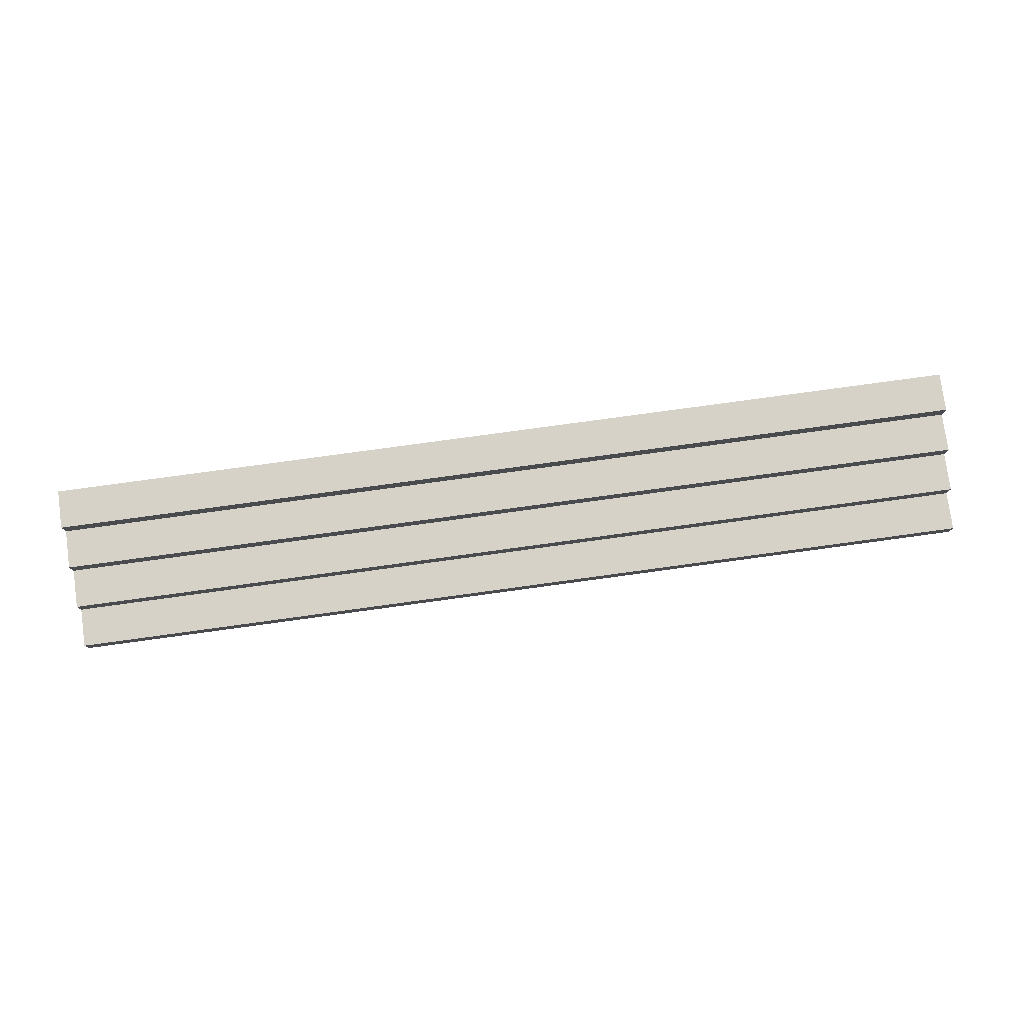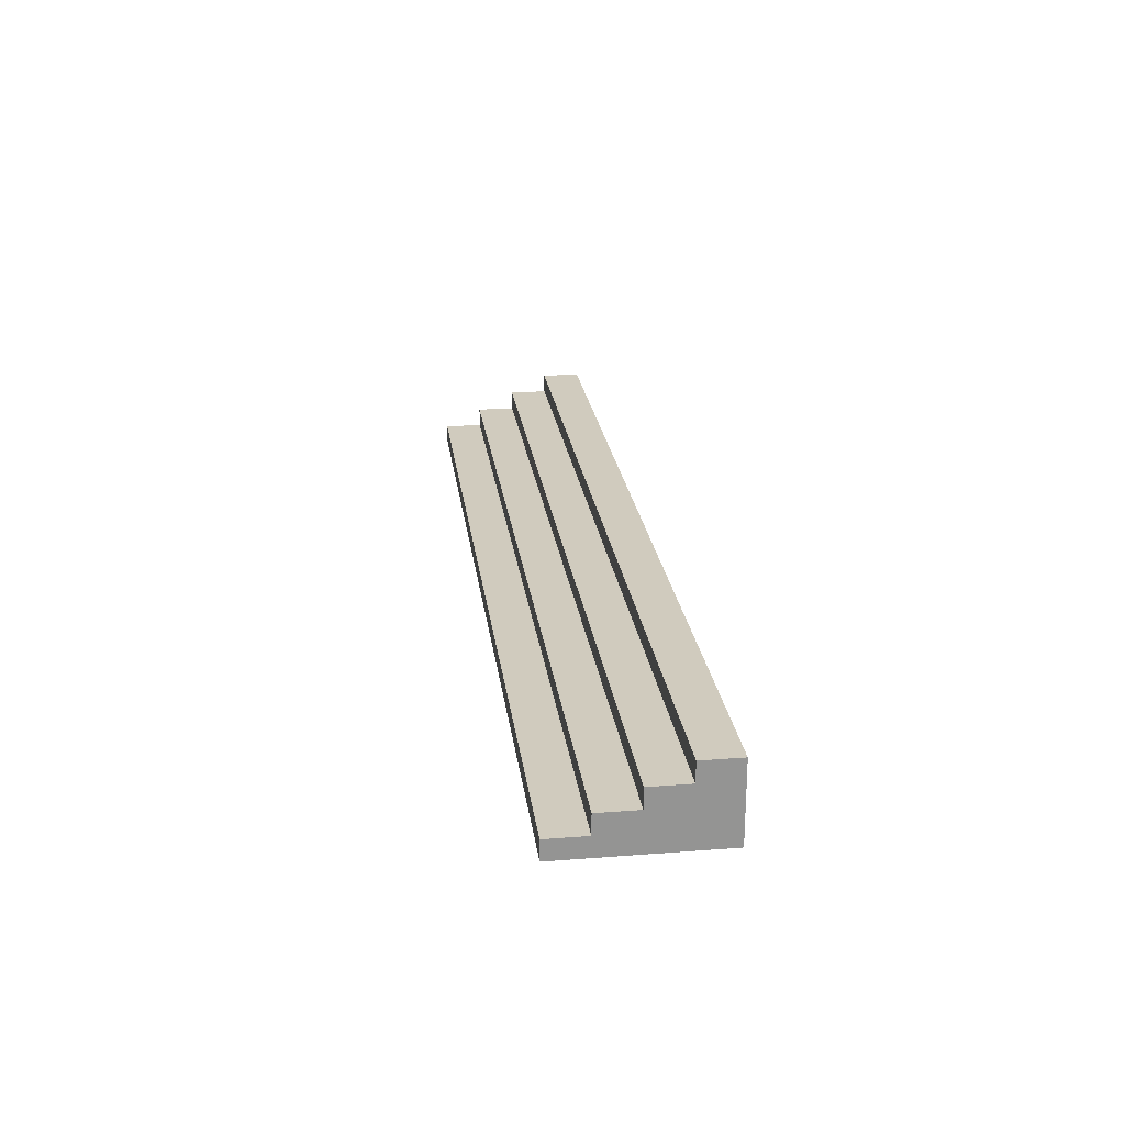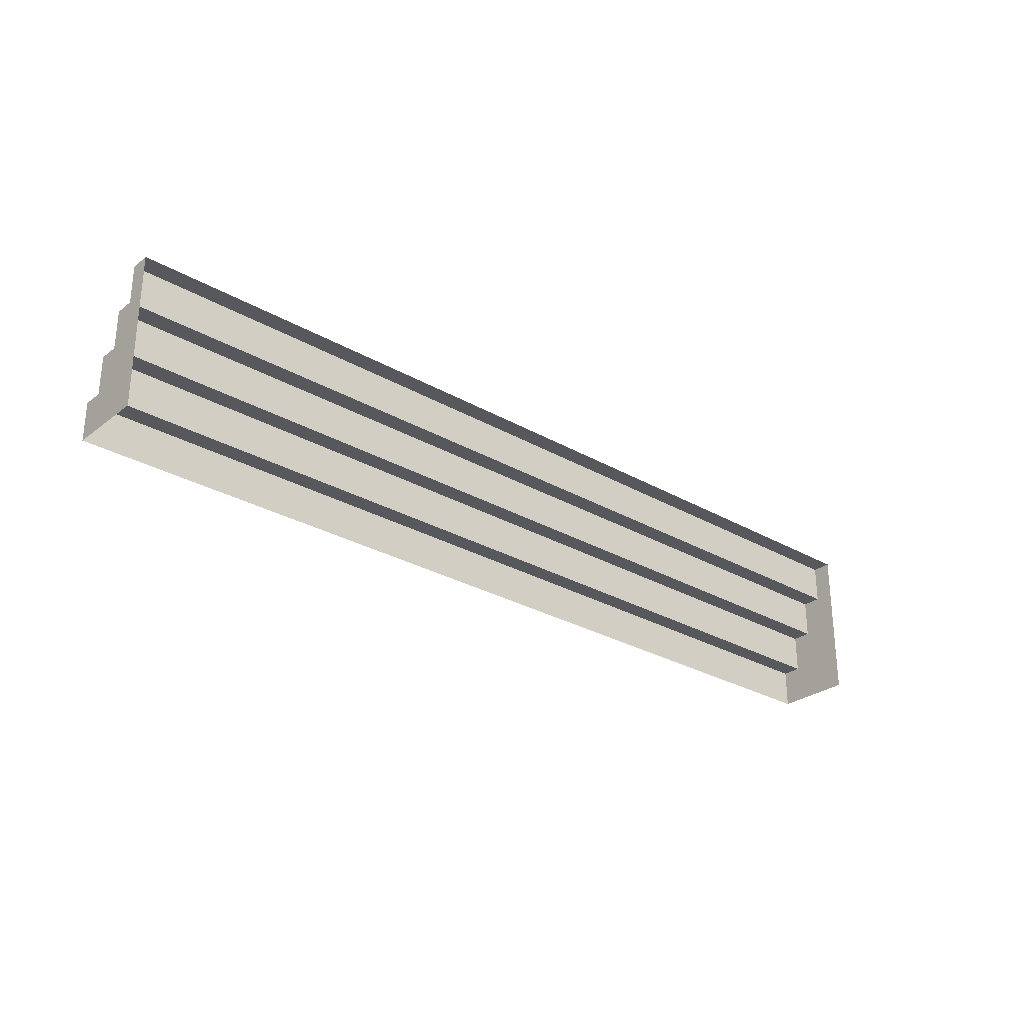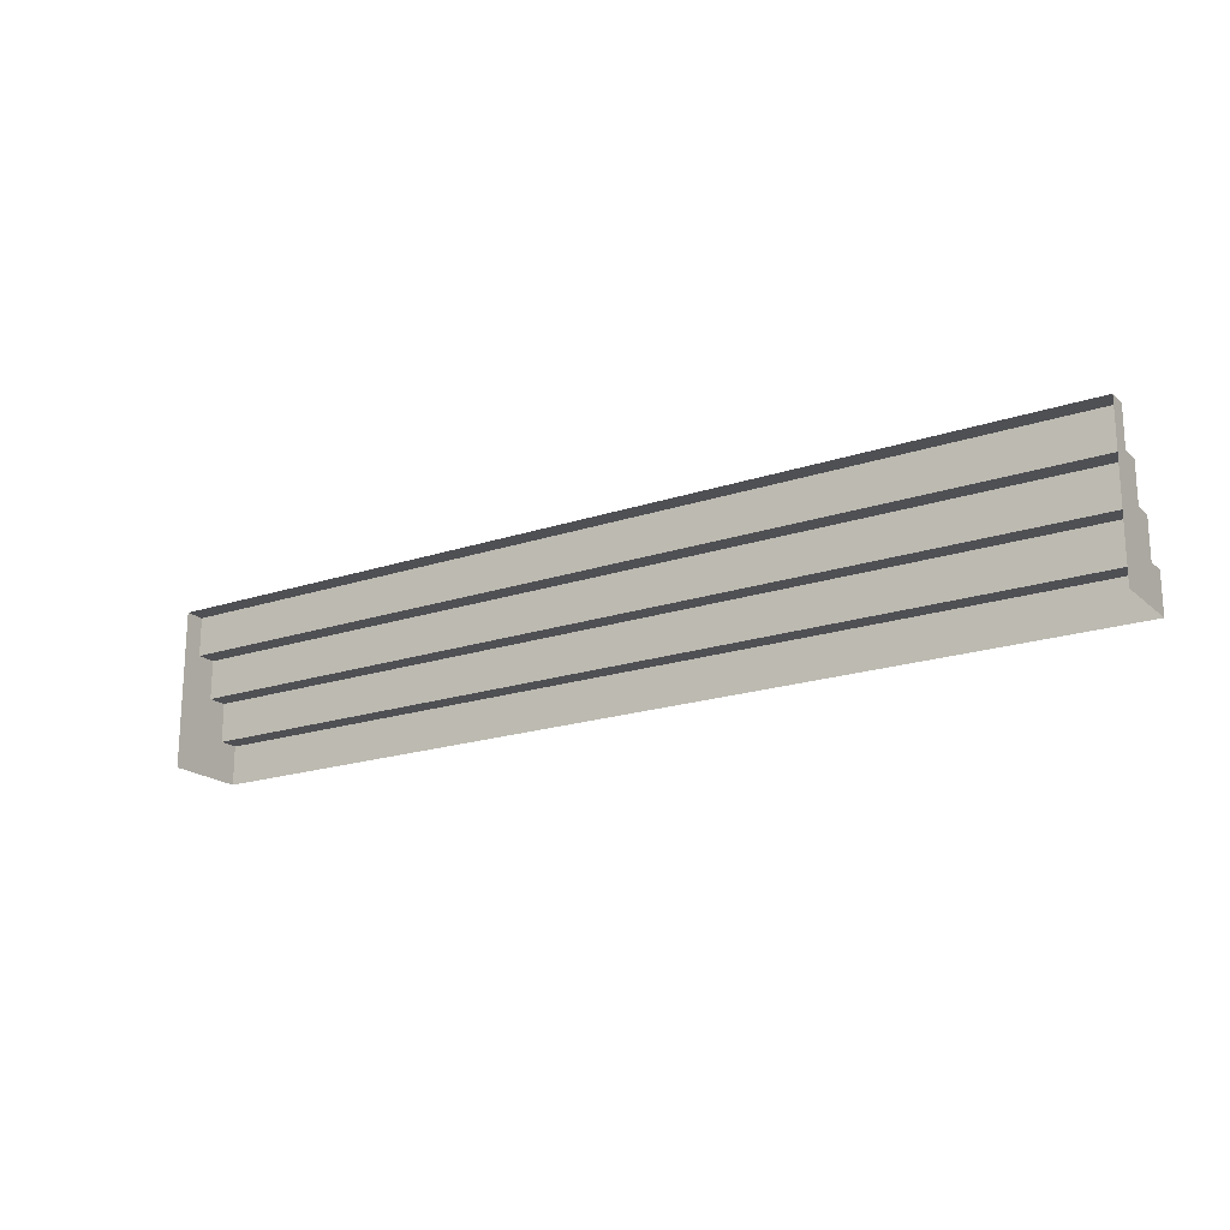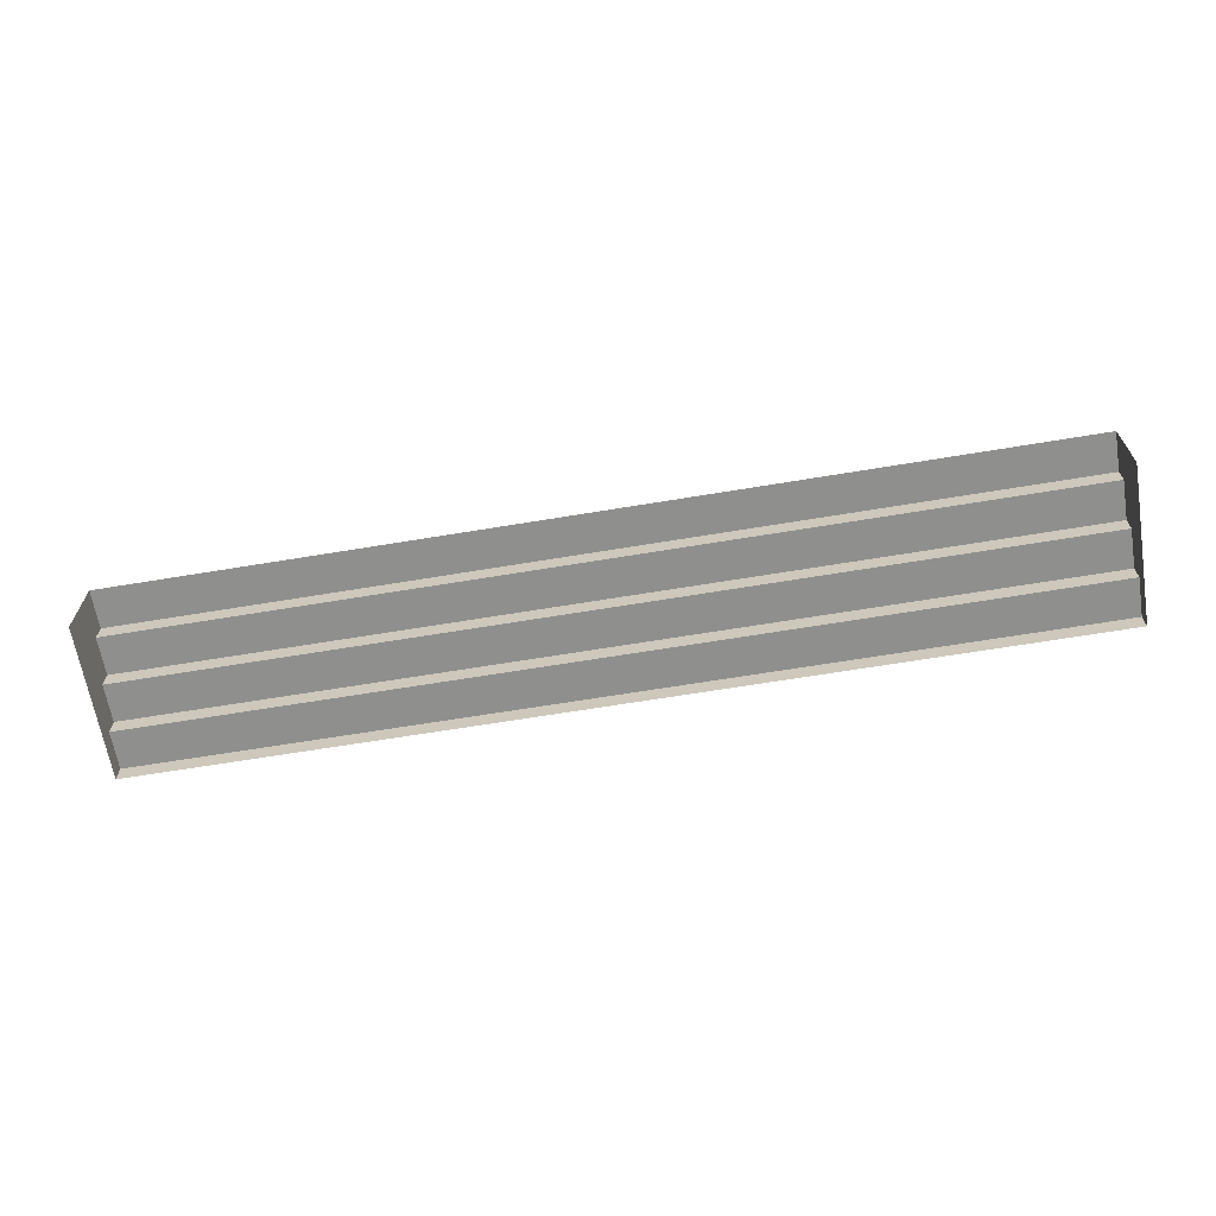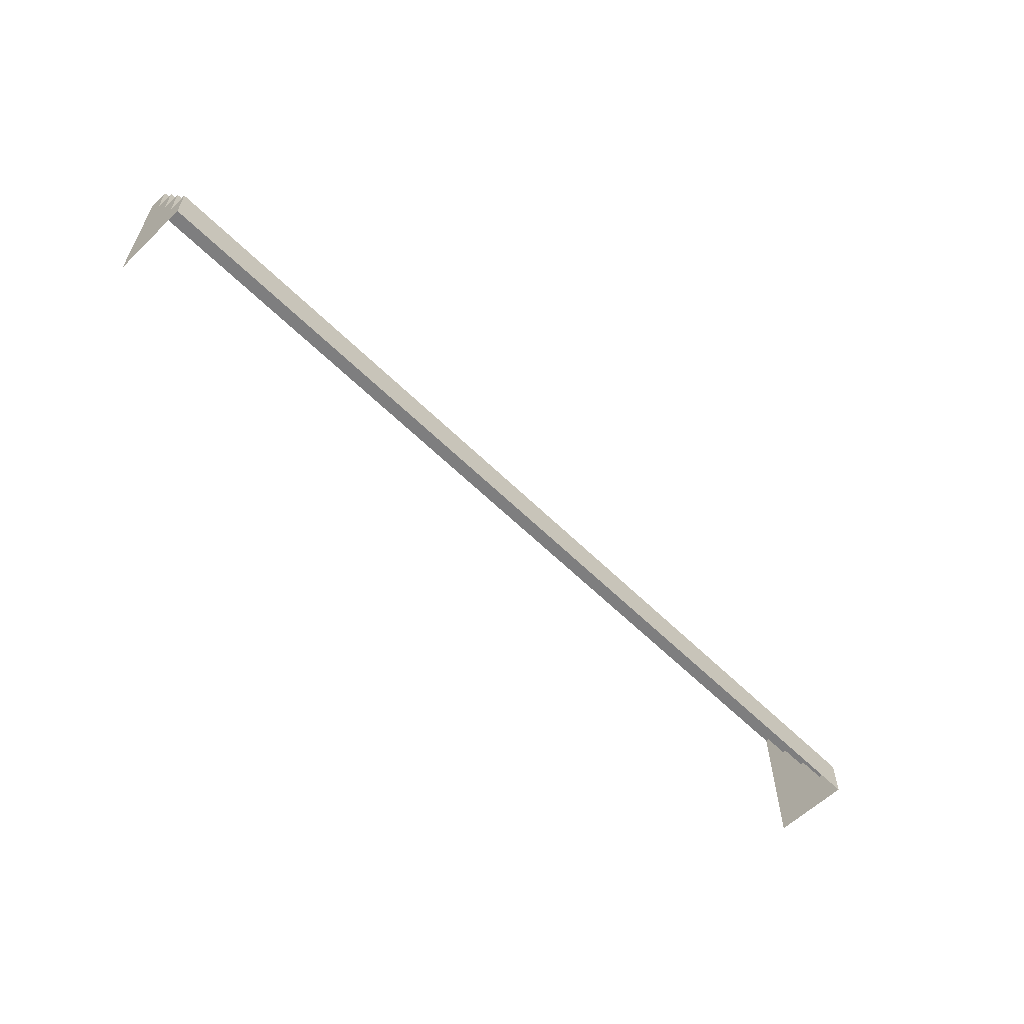
<metadata>
{"format":"obj","ext":"obj","renderer":"f3d","projection":"perspective","resolution":1024,"background":"white","views":[{"elev":78.1,"azim":-7.8,"up":"+Y"},{"elev":23.4,"azim":82.6,"up":"+Y"},{"elev":-28.3,"azim":-41.0,"up":"+Z"},{"elev":-19.2,"azim":32.3,"up":"+Z"},{"elev":-65.2,"azim":-170.5,"up":"+Y"},{"elev":-59.4,"azim":134.6,"up":"+Z"}]}
</metadata>
<code>
v  29.97 -4.414 -75.39
v  29.97 -7.153 -80.87
v  29.97 -5.783 -75.39
v  -35.81 -4.414 -75.39
v  -35.81 -7.153 -80.87
v  -35.81 -5.783 -75.39
v  29.97 -3.045 -78.13
v  29.97 -4.414 -78.13
v  29.97 -5.783 -72.65
v  -35.81 -5.783 -72.65
v  -35.81 -3.045 -78.13
v  -35.81 -1.675 -78.13
v  -35.81 -1.675 -80.87
v  -13.88 -3.045 -78.13
v  -13.88 -1.675 -78.13
v  29.97 -1.675 -80.87
v  29.97 -1.675 -78.13
v  -13.88 -1.675 -80.87
v  -35.81 -3.045 -75.39
v  -35.81 -4.414 -78.13
v  -13.88 -4.414 -75.39
v  -13.88 -3.045 -75.39
v  29.97 -3.045 -75.39
v  -35.81 -4.414 -72.65
v  -13.88 -5.783 -72.65
v  -13.88 -4.414 -72.65
v  29.97 -4.414 -72.65
v  -35.81 -7.153 -69.92
v  -35.81 -5.783 -69.92
v  -13.88 -7.153 -69.92
v  -13.88 -5.783 -69.92
v  29.97 -5.783 -69.92
v  29.97 -7.153 -69.92
v  8.044 -3.045 -78.13
v  8.044 -1.675 -78.13
v  8.044 -1.675 -80.87
v  8.044 -4.414 -75.39
v  8.044 -3.045 -75.39
v  8.044 -5.783 -72.65
v  8.044 -4.414 -72.65
v  8.044 -7.153 -69.92
v  8.044 -5.783 -69.92
o stairs
g stairs
f 1 2 3
f 4 5 6
f 7 2 8
f 3 2 9
f 10 5 6
f 8 2 1
f 11 12 13
f 13 5 11
f 11 14 15
f 15 12 11
f 2 16 17
f 17 7 2
f 12 15 18
f 18 13 12
f 4 19 11
f 11 20 4
f 4 21 22
f 22 19 4
f 8 7 23
f 23 1 8
f 19 22 14
f 14 11 19
f 10 24 4
f 4 6 10
f 10 25 26
f 26 24 10
f 3 1 27
f 27 9 3
f 24 26 21
f 21 4 24
f 28 29 10
f 10 5 28
f 28 30 31
f 31 29 28
f 2 9 32
f 32 33 2
f 29 31 25
f 25 10 29
f 11 5 20
f 20 5 4
f 14 34 35
f 35 15 14
f 34 7 17
f 17 35 34
f 15 35 36
f 36 18 15
f 35 17 16
f 16 36 35
f 21 37 38
f 38 22 21
f 37 1 23
f 23 38 37
f 22 38 34
f 34 14 22
f 38 23 7
f 7 34 38
f 25 39 40
f 40 26 25
f 39 9 27
f 27 40 39
f 26 40 37
f 37 21 26
f 40 27 1
f 1 37 40
f 30 41 42
f 42 31 30
f 41 33 32
f 32 42 41
f 31 42 39
f 39 25 31
f 42 32 9
f 9 39 42

</code>
